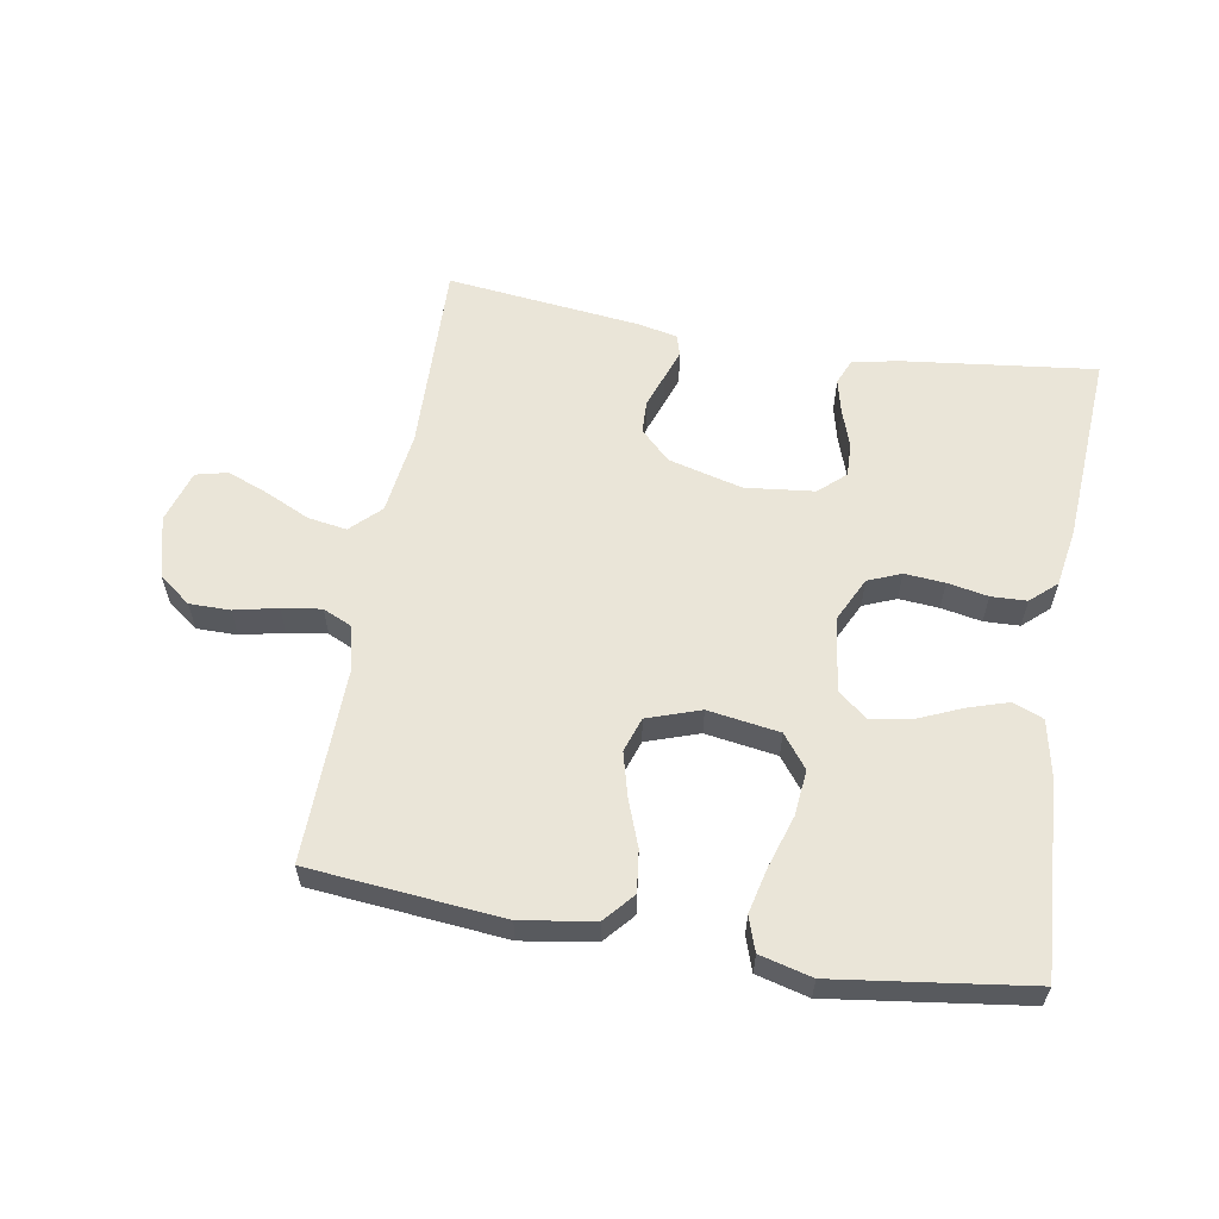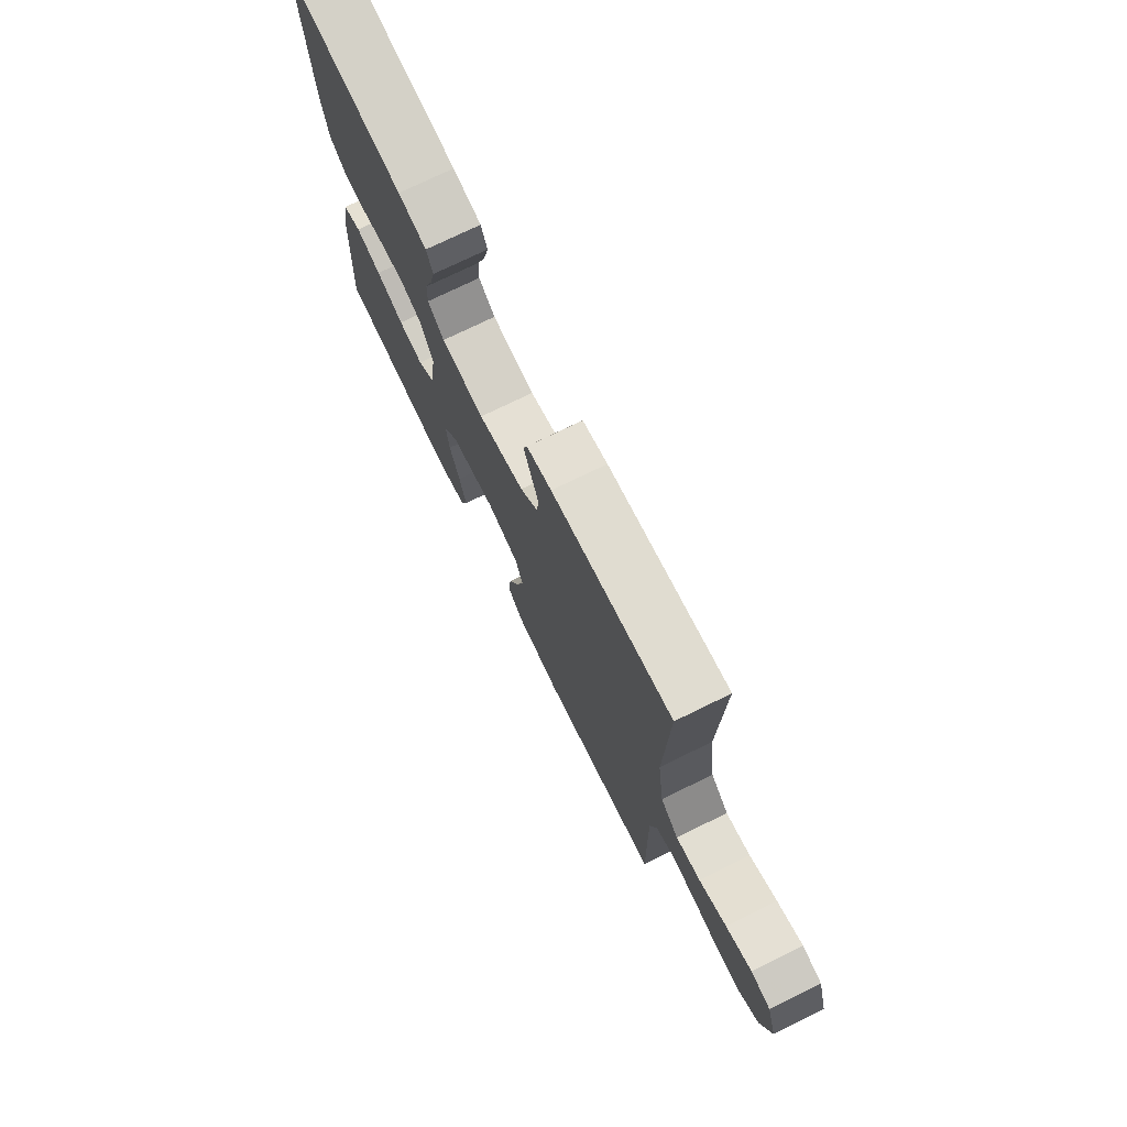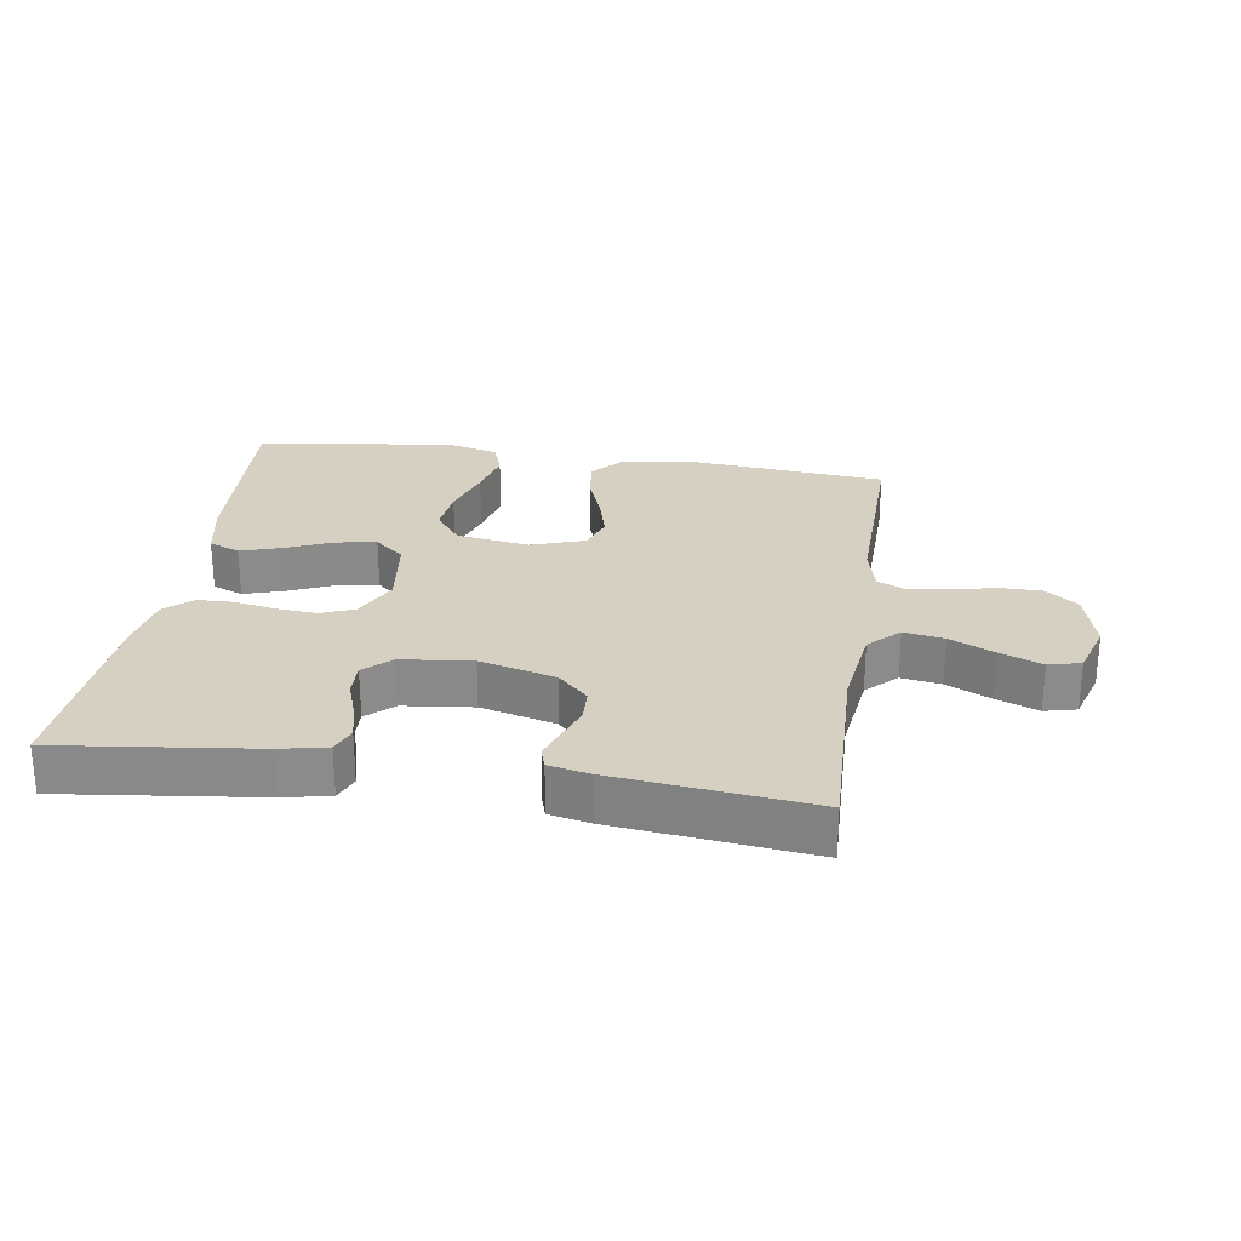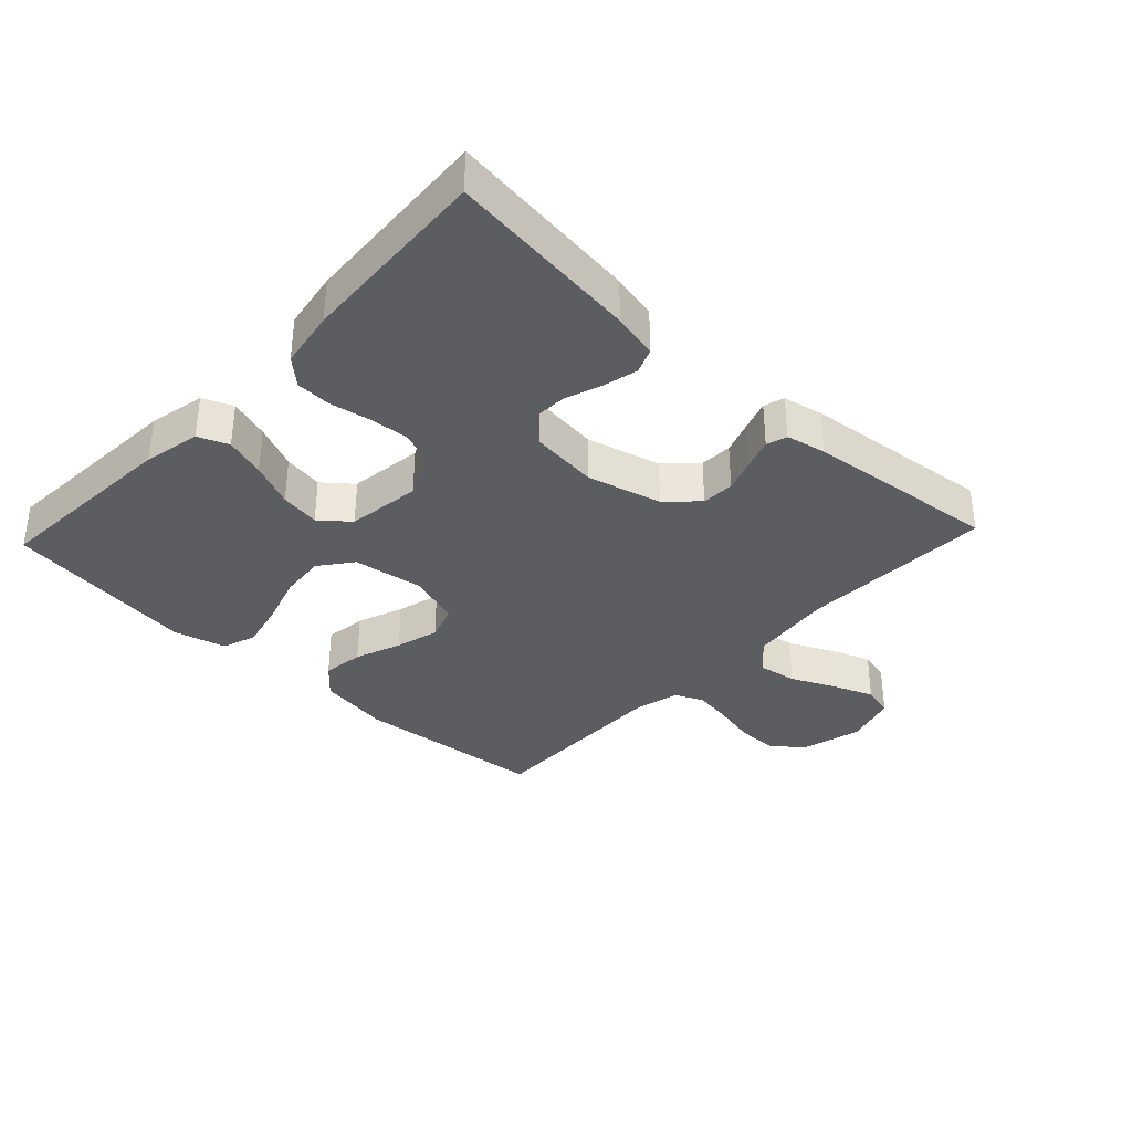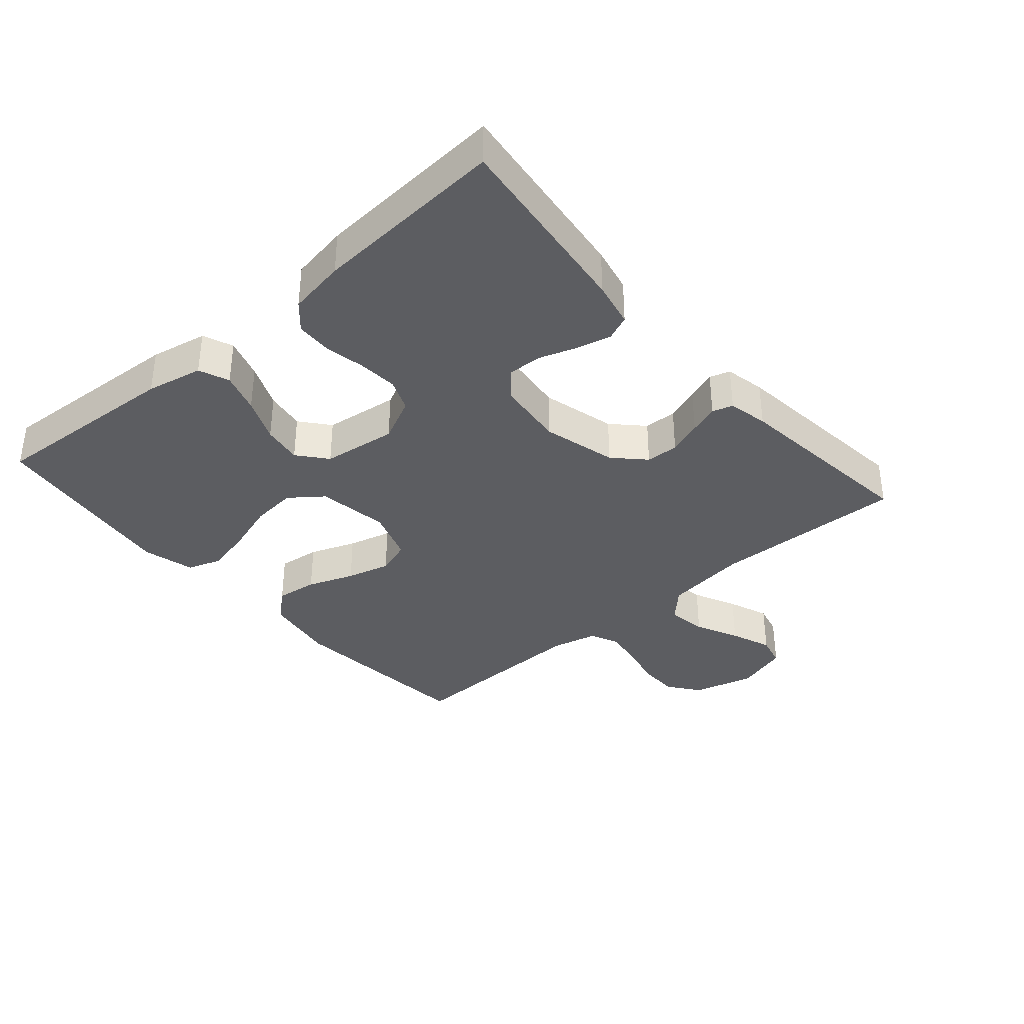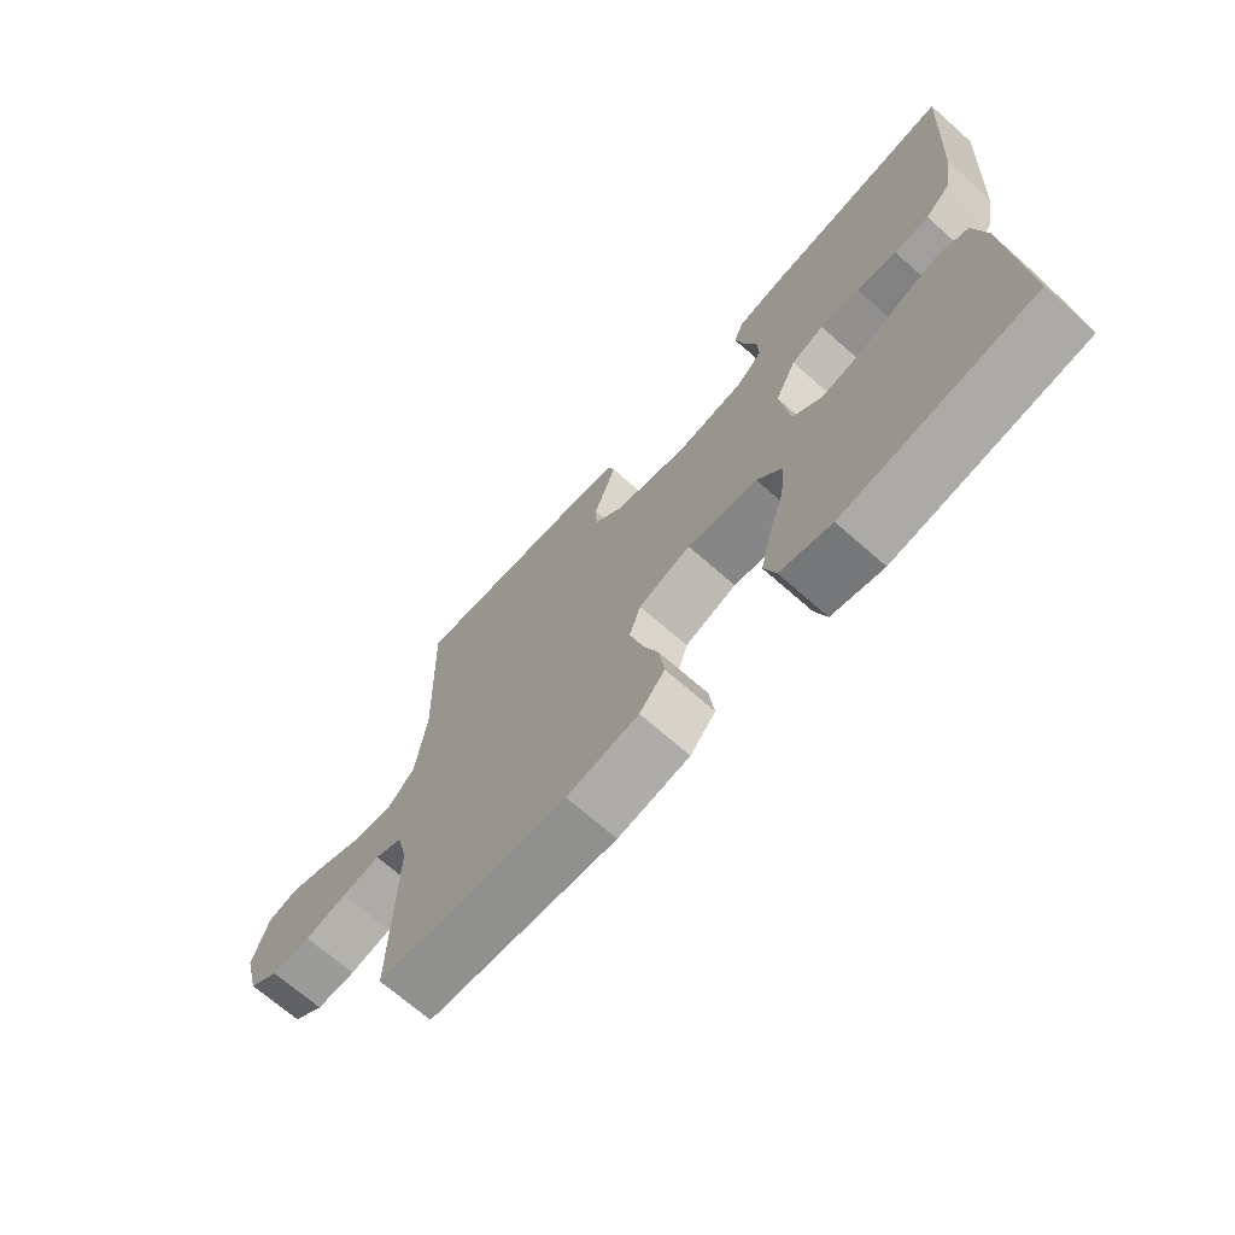
<metadata>
{"format":"obj","ext":"obj","renderer":"f3d","projection":"perspective","resolution":1024,"background":"white","views":[{"elev":59.3,"azim":-170.2,"up":"+Y"},{"elev":74.4,"azim":63.9,"up":"+Z"},{"elev":26.5,"azim":8.6,"up":"+Y"},{"elev":-35.4,"azim":-43.3,"up":"+Y"},{"elev":-36.3,"azim":-49.1,"up":"+Y"},{"elev":-69.6,"azim":-131.4,"up":"+Z"}]}
</metadata>
<code>
v 0.5 0.07 -0.5
v 0.2 0.07 -0.528
v 0.087 0.07 -0.51
v 0.047 0.07 -0.464
v 0.055 0.07 -0.399
v 0.082 0.07 -0.327
v 0.1 0.07 -0.259
v 0.082 0.07 -0.205
v 0 0.07 -0.177
v -0.111 0.07 -0.194
v -0.15 0.07 -0.245
v -0.143 0.07 -0.316
v -0.118 0.07 -0.395
v -0.101 0.07 -0.467
v -0.119 0.07 -0.52
v -0.2 0.07 -0.541
v -0.5 0.07 -0.5
v -0.481 0.07 -0.2
v -0.463 0.07 -0.112
v -0.416 0.07 -0.093
v -0.353 0.07 -0.113
v -0.284 0.07 -0.143
v -0.222 0.07 -0.153
v -0.177 0.07 -0.116
v -0.162 0.07 0
v -0.195 0.07 0.068
v -0.246 0.07 0.089
v -0.308 0.07 0.084
v -0.371 0.07 0.072
v -0.426 0.07 0.074
v -0.466 0.07 0.11
v -0.481 0.07 0.2
v -0.5 0.07 0.5
v -0.2 0.07 0.464
v -0.129 0.07 0.449
v -0.113 0.07 0.41
v -0.126 0.07 0.356
v -0.146 0.07 0.298
v -0.148 0.07 0.245
v -0.107 0.07 0.208
v 0 0.07 0.196
v 0.115 0.07 0.226
v 0.161 0.07 0.271
v 0.163 0.07 0.322
v 0.144 0.07 0.375
v 0.128 0.07 0.421
v 0.138 0.07 0.453
v 0.2 0.07 0.466
v 0.5 0.07 0.5
v 0.491 0.07 0.2
v 0.508 0.07 0.071
v 0.553 0.07 0.027
v 0.614 0.07 0.037
v 0.682 0.07 0.069
v 0.746 0.07 0.094
v 0.795 0.07 0.082
v 0.82 0.07 0
v 0.795 0.07 -0.096
v 0.746 0.07 -0.133
v 0.683 0.07 -0.133
v 0.616 0.07 -0.118
v 0.555 0.07 -0.109
v 0.511 0.07 -0.129
v 0.494 0.07 -0.2
v 0.5 0 -0.5
v 0.2 0 -0.528
v 0.087 0 -0.51
v 0.047 0 -0.464
v 0.055 0 -0.399
v 0.082 0 -0.327
v 0.1 0 -0.259
v 0.082 0 -0.205
v 0 0 -0.177
v -0.111 0 -0.194
v -0.15 0 -0.245
v -0.143 0 -0.316
v -0.118 0 -0.395
v -0.101 0 -0.467
v -0.119 0 -0.52
v -0.2 0 -0.541
v -0.5 0 -0.5
v -0.481 0 -0.2
v -0.463 0 -0.112
v -0.416 0 -0.093
v -0.353 0 -0.113
v -0.284 0 -0.143
v -0.222 0 -0.153
v -0.177 0 -0.116
v -0.162 0 0
v -0.195 0 0.068
v -0.246 0 0.089
v -0.308 0 0.084
v -0.371 0 0.072
v -0.426 0 0.074
v -0.466 0 0.11
v -0.481 0 0.2
v -0.5 0 0.5
v -0.2 0 0.464
v -0.129 0 0.449
v -0.113 0 0.41
v -0.126 0 0.356
v -0.146 0 0.298
v -0.148 0 0.245
v -0.107 0 0.208
v 0 0 0.196
v 0.115 0 0.226
v 0.161 0 0.271
v 0.163 0 0.322
v 0.144 0 0.375
v 0.128 0 0.421
v 0.138 0 0.453
v 0.2 0 0.466
v 0.5 0 0.5
v 0.491 0 0.2
v 0.508 0 0.071
v 0.553 0 0.027
v 0.614 0 0.037
v 0.682 0 0.069
v 0.746 0 0.094
v 0.795 0 0.082
v 0.82 0 0
v 0.795 0 -0.096
v 0.746 0 -0.133
v 0.683 0 -0.133
v 0.616 0 -0.118
v 0.555 0 -0.109
v 0.511 0 -0.129
v 0.494 0 -0.2
f 59 60 61
f 58 59 61
f 57 58 61
f 56 57 61
f 55 56 61
f 54 55 61
f 53 54 61
f 52 53 61 62
f 51 52 62 63
f 48 49 50
f 47 48 50
f 46 47 50
f 45 46 50
f 44 45 50
f 51 63 64
f 50 51 64
f 44 50 64
f 43 44 64
f 36 37 38
f 35 36 38
f 34 35 38
f 33 34 38
f 32 33 38
f 31 32 38
f 30 31 38
f 29 30 38
f 28 29 38
f 27 28 38 39
f 26 27 39 40
f 20 21 22
f 19 20 22
f 18 19 22
f 17 18 22
f 16 17 22
f 15 16 22
f 14 15 22
f 13 14 22
f 12 13 22
f 11 12 22 23
f 10 11 23 24
f 4 5 6
f 3 4 6
f 2 3 6
f 1 2 6
f 64 1 6
f 64 6 7
f 64 7 8
f 43 64 8
f 42 43 8
f 41 42 8 9
f 40 41 9
f 26 40 9
f 25 26 9
f 9 10 24 25
f 125 124 123
f 125 123 122
f 125 122 121
f 125 121 120
f 125 120 119
f 125 119 118
f 125 118 117
f 126 125 117 116
f 127 126 116 115
f 114 113 112
f 114 112 111
f 114 111 110
f 114 110 109
f 114 109 108
f 128 127 115
f 128 115 114
f 128 114 108
f 128 108 107
f 102 101 100
f 102 100 99
f 102 99 98
f 102 98 97
f 102 97 96
f 102 96 95
f 102 95 94
f 102 94 93
f 102 93 92
f 103 102 92 91
f 104 103 91 90
f 86 85 84
f 86 84 83
f 86 83 82
f 86 82 81
f 86 81 80
f 86 80 79
f 86 79 78
f 86 78 77
f 86 77 76
f 87 86 76 75
f 88 87 75 74
f 70 69 68
f 70 68 67
f 70 67 66
f 70 66 65
f 70 65 128
f 71 70 128
f 72 71 128
f 72 128 107
f 72 107 106
f 73 72 106 105
f 73 105 104
f 73 104 90
f 73 90 89
f 89 88 74 73
f 1 65 66 2
f 2 66 67 3
f 3 67 68 4
f 4 68 69 5
f 5 69 70 6
f 6 70 71 7
f 7 71 72 8
f 8 72 73 9
f 9 73 74 10
f 10 74 75 11
f 11 75 76 12
f 12 76 77 13
f 13 77 78 14
f 14 78 79 15
f 15 79 80 16
f 16 80 81 17
f 17 81 82 18
f 18 82 83 19
f 19 83 84 20
f 20 84 85 21
f 21 85 86 22
f 22 86 87 23
f 23 87 88 24
f 24 88 89 25
f 25 89 90 26
f 26 90 91 27
f 27 91 92 28
f 28 92 93 29
f 29 93 94 30
f 30 94 95 31
f 31 95 96 32
f 32 96 97 33
f 33 97 98 34
f 34 98 99 35
f 35 99 100 36
f 36 100 101 37
f 37 101 102 38
f 38 102 103 39
f 39 103 104 40
f 40 104 105 41
f 41 105 106 42
f 42 106 107 43
f 43 107 108 44
f 44 108 109 45
f 45 109 110 46
f 46 110 111 47
f 47 111 112 48
f 48 112 113 49
f 49 113 114 50
f 50 114 115 51
f 51 115 116 52
f 52 116 117 53
f 53 117 118 54
f 54 118 119 55
f 55 119 120 56
f 56 120 121 57
f 57 121 122 58
f 58 122 123 59
f 59 123 124 60
f 60 124 125 61
f 61 125 126 62
f 62 126 127 63
f 63 127 128 64
f 64 128 65 1

</code>
